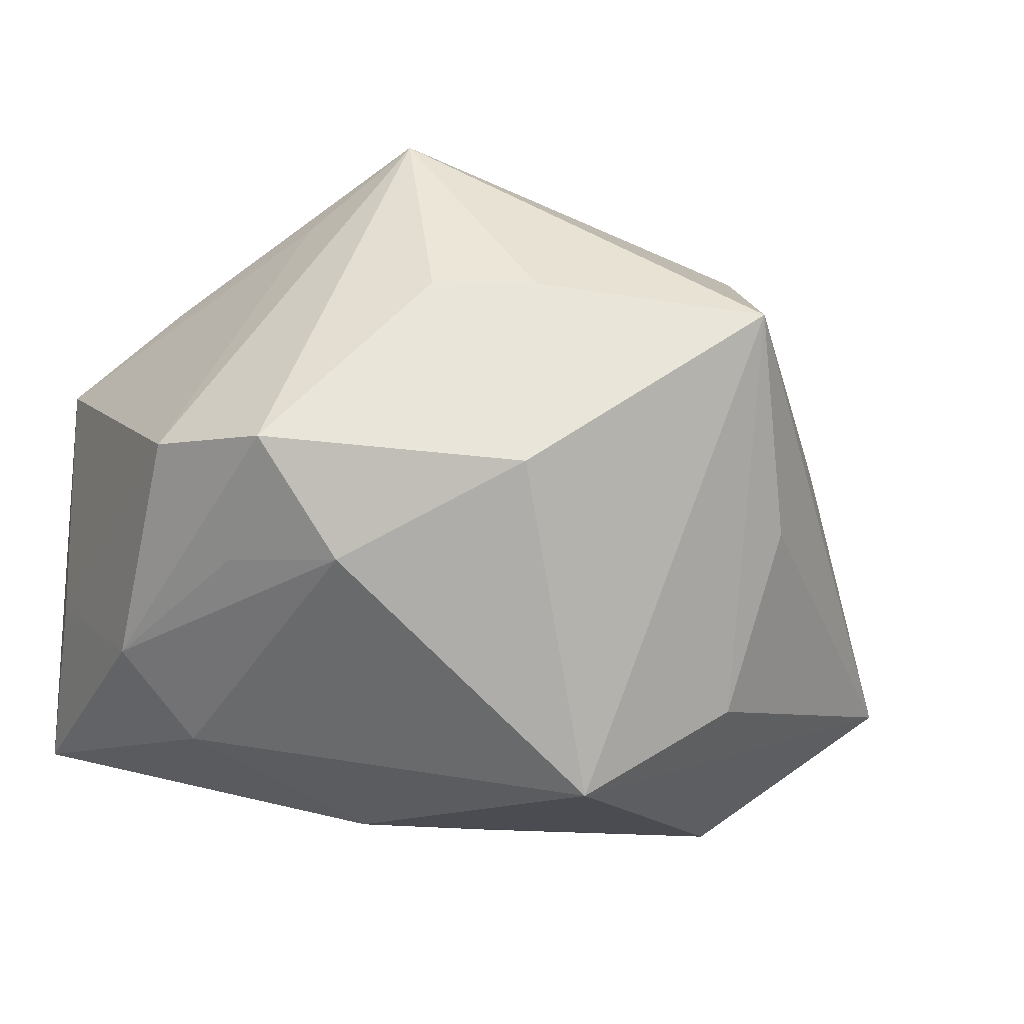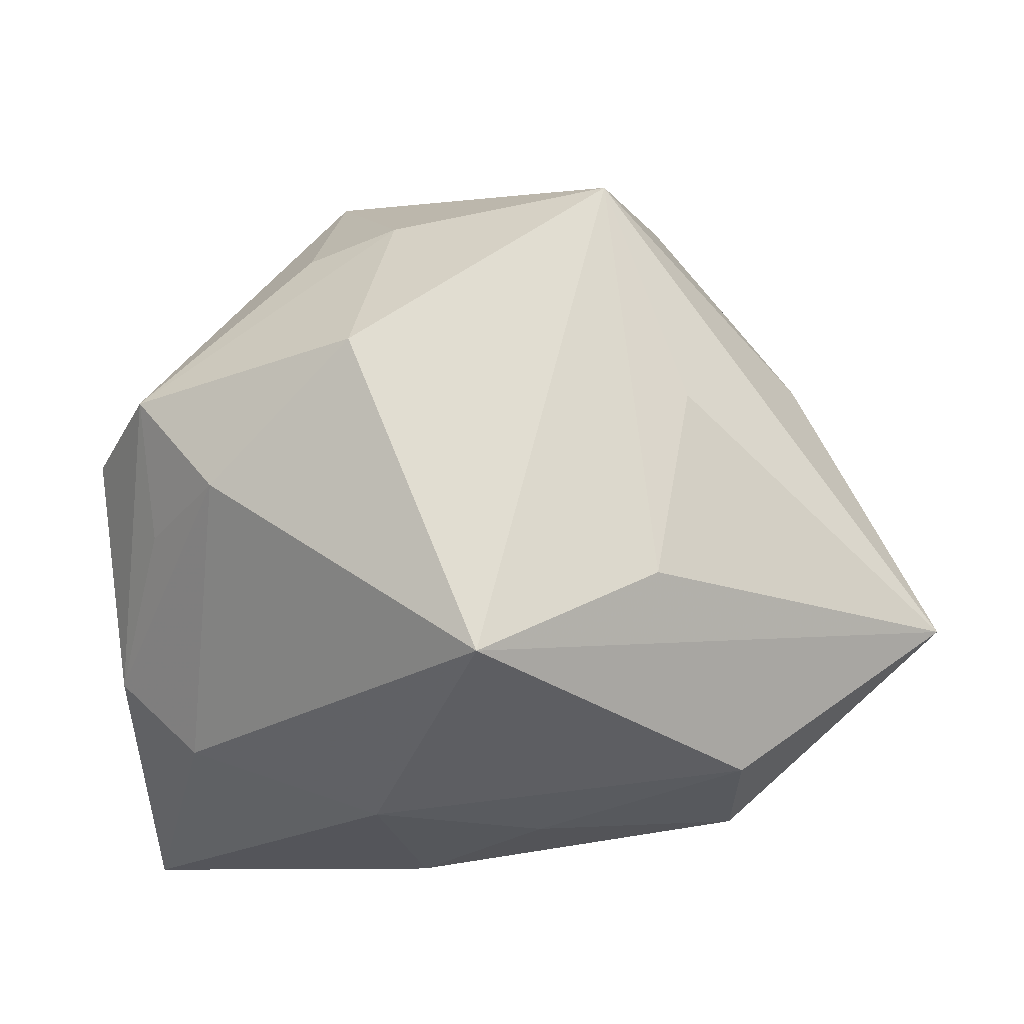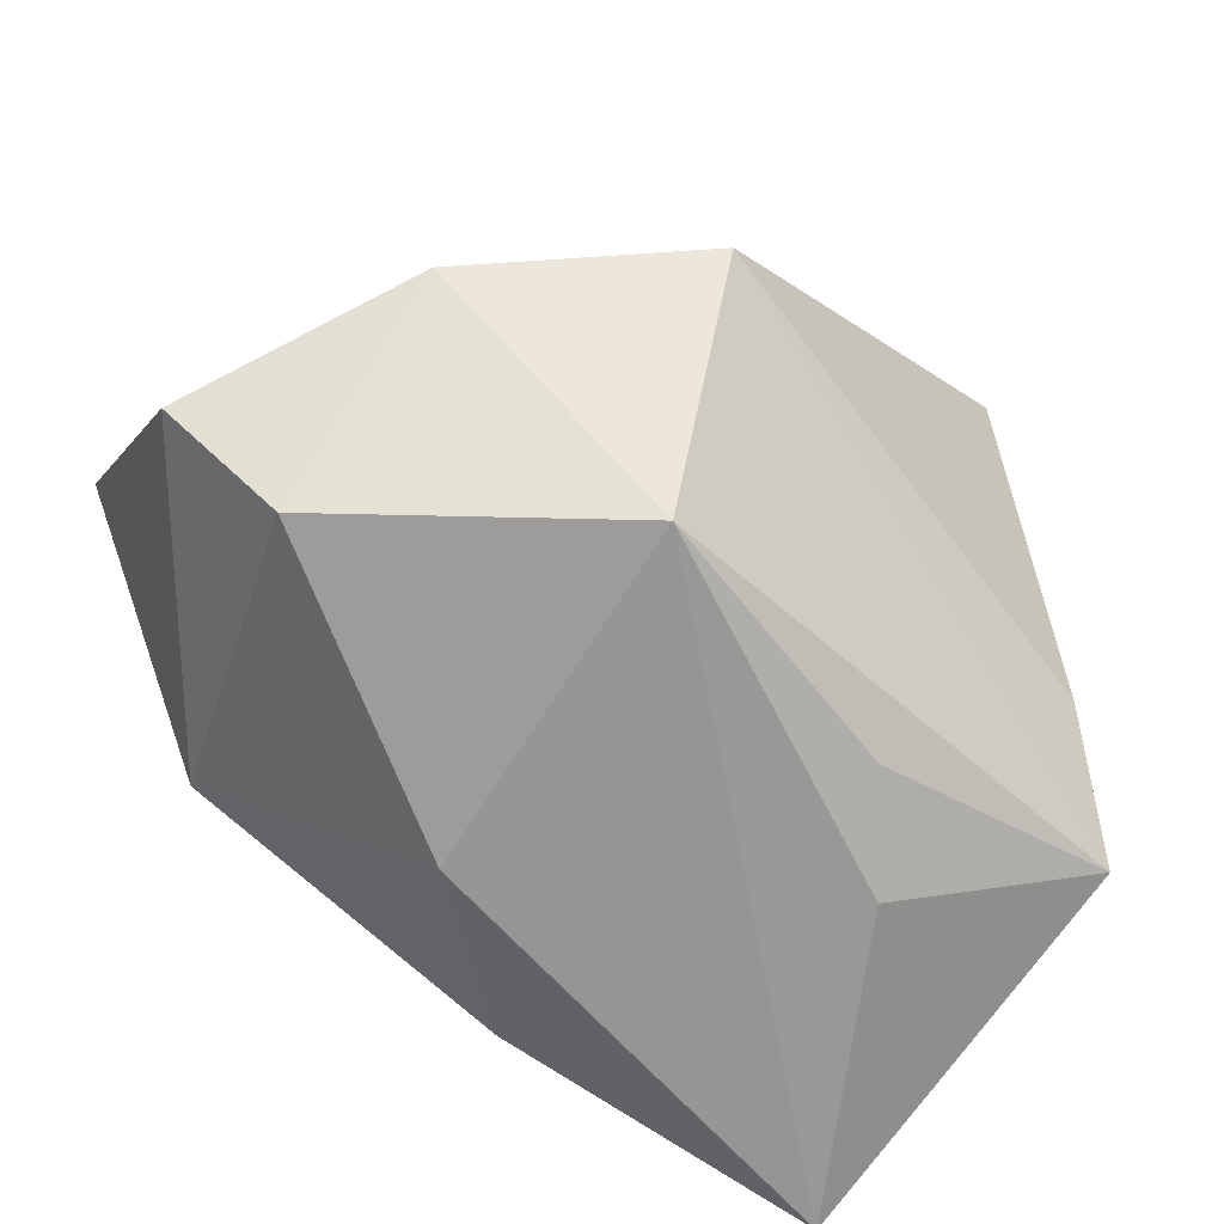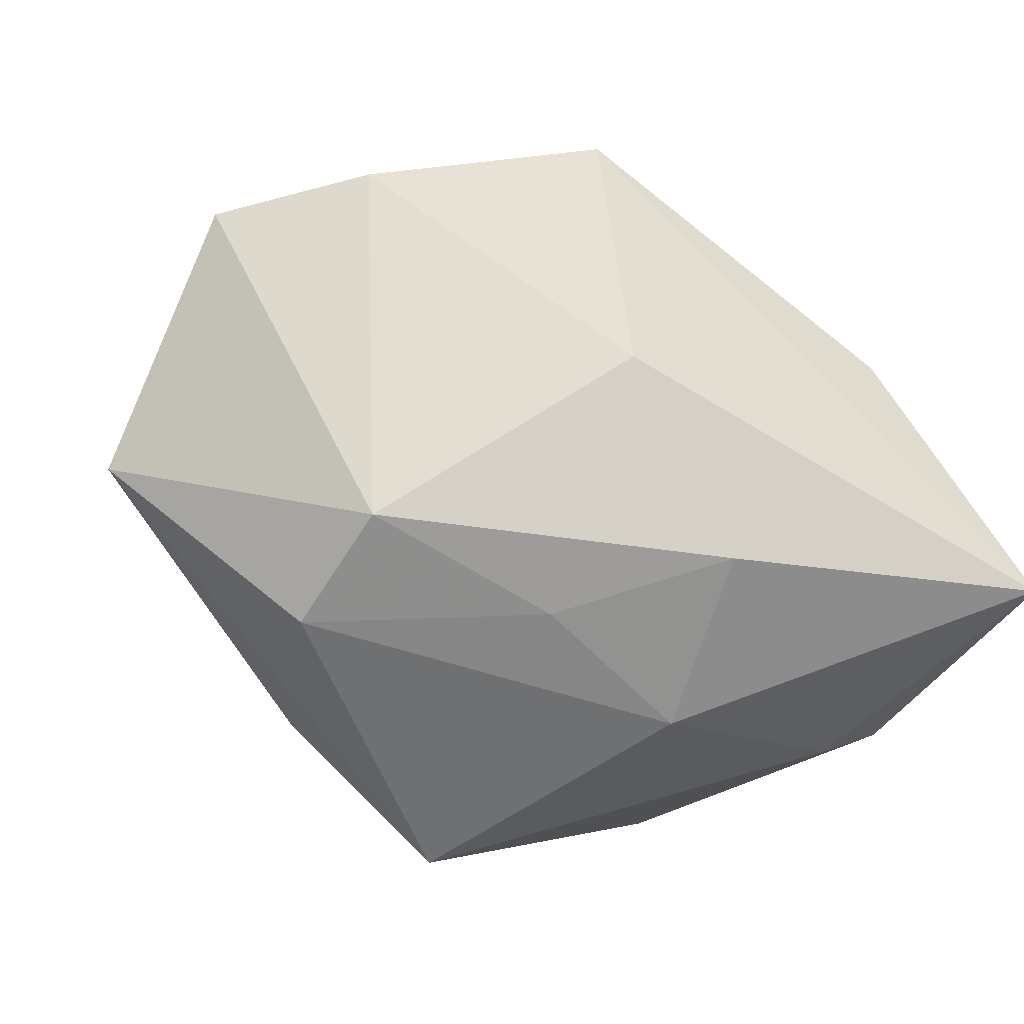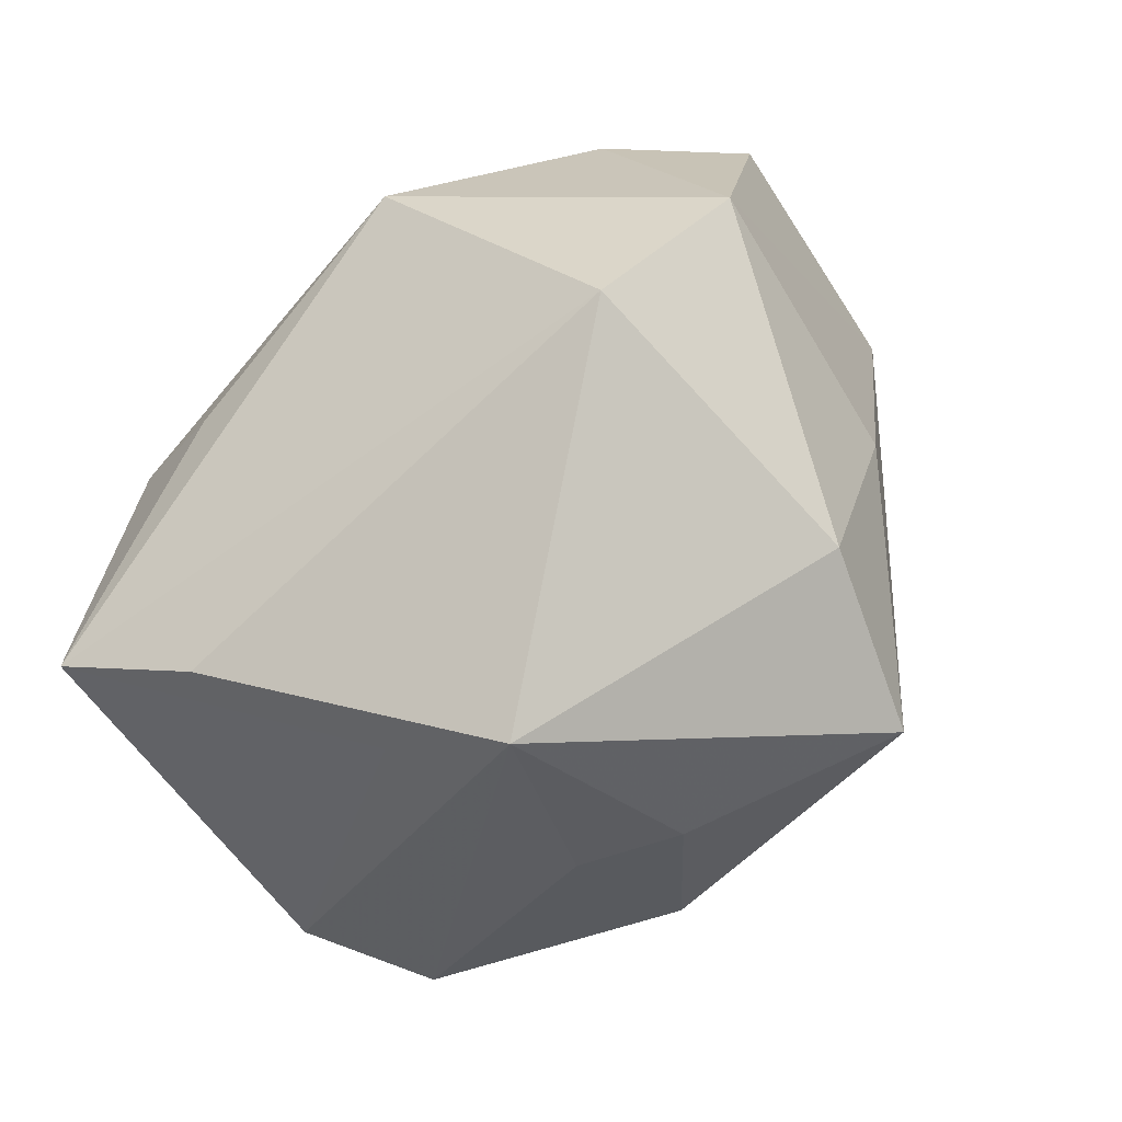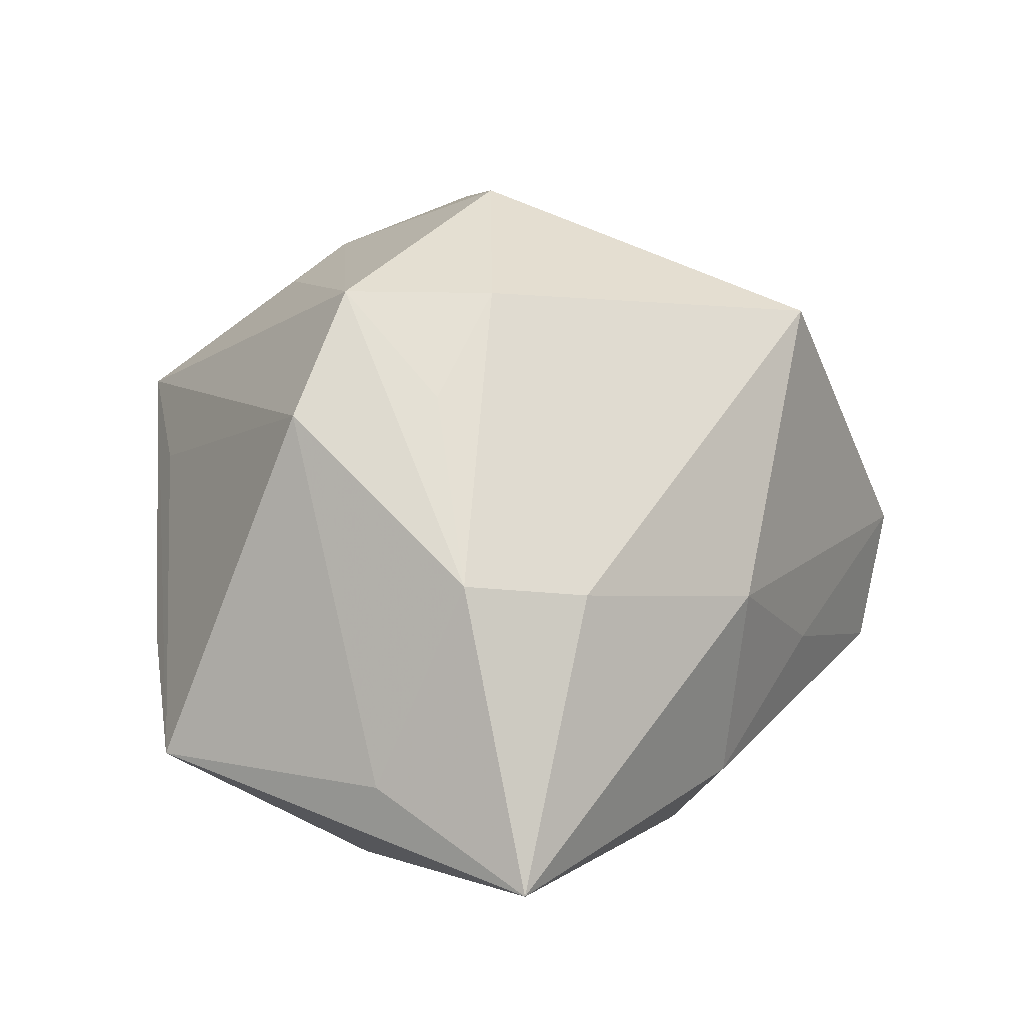
<metadata>
{"format":"obj","ext":"obj","renderer":"f3d","projection":"perspective","resolution":1024,"background":"white","views":[{"elev":-15.4,"azim":156.3,"up":"+Z"},{"elev":-39.4,"azim":-175.7,"up":"+Z"},{"elev":-71.7,"azim":-38.4,"up":"+Y"},{"elev":-54.9,"azim":-27.7,"up":"+Z"},{"elev":79.0,"azim":139.2,"up":"+Z"},{"elev":3.9,"azim":119.2,"up":"+Y"}]}
</metadata>
<code>
v -0.01235 -0.005904 0.02633
v 0.012 0.02001 0.01249
v 0.01094 0.01238 0.02623
v 0.01665 -0.0216 0.003256
v -0.02524 -0.02004 0.0001526
v -0.01075 0.02759 0.01083
v 0.02897 0.01042 0.0009988
v 0.02426 0.01881 -0.000152
v 0.01838 0.01872 -0.008291
v 0.007647 0.02658 -0.002081
v -0.0008339 0.01767 -0.02321
v -0.01331 0.01612 -0.01603
v 0.02965 -0.01312 0.01138
v -0.02597 -0.007724 0.01447
v 0.006094 -0.01516 -0.02034
v 0.01683 0.006849 0.02062
v 0.02229 -0.001312 -0.01774
v 0.008326 -0.002335 -0.02321
v -0.004911 -0.02141 -0.01119
v 0.02817 -0.0005153 -0.01178
v 0.00525 0.02307 0.01238
v 0.01137 -0.02046 0.009782
v 0.02313 -0.005872 0.01715
v 0.02386 0.01165 -0.007197
v -0.03378 0.003185 -0.0128
v -0.03378 -0.01273 -0.001163
v 0.02947 -0.01403 -0.005794
v -0.01867 0.001611 -0.02321
v 0.02837 -0.02032 -0.01642
v -0.01604 0.02 -0.003108
v -0.003569 -0.006473 -0.02247
v -0.01783 -0.007799 -0.02163
v -0.02427 0.01093 0.004735
v -0.007975 -0.02338 0.01447
v -0.01449 0.01579 0.01782
f 12 11 25
f 6 11 12
f 10 11 6
f 25 6 30
f 30 12 25
f 6 12 30
f 33 6 25
f 25 14 33
f 35 14 1
f 6 33 35
f 35 33 14
f 11 17 18
f 18 17 29
f 1 14 34
f 13 1 34
f 11 10 9
f 9 10 8
f 9 17 11
f 23 1 13
f 13 29 27
f 27 7 13
f 8 7 20
f 17 9 20
f 29 17 20
f 20 27 29
f 7 27 20
f 3 35 1
f 1 23 3
f 6 35 3
f 8 2 3
f 3 7 8
f 3 23 13
f 11 18 28
f 25 11 28
f 28 32 25
f 15 18 29
f 4 29 13
f 4 34 29
f 5 34 14
f 24 9 8
f 8 20 24
f 24 20 9
f 6 3 21
f 21 3 2
f 21 10 6
f 8 10 21
f 21 2 8
f 13 7 16
f 16 3 13
f 7 3 16
f 31 15 32
f 18 15 31
f 32 28 31
f 31 28 18
f 13 34 22
f 22 4 13
f 34 4 22
f 25 32 26
f 32 5 26
f 26 14 25
f 26 5 14
f 32 15 19
f 19 5 32
f 19 15 29
f 29 34 19
f 34 5 19

</code>
